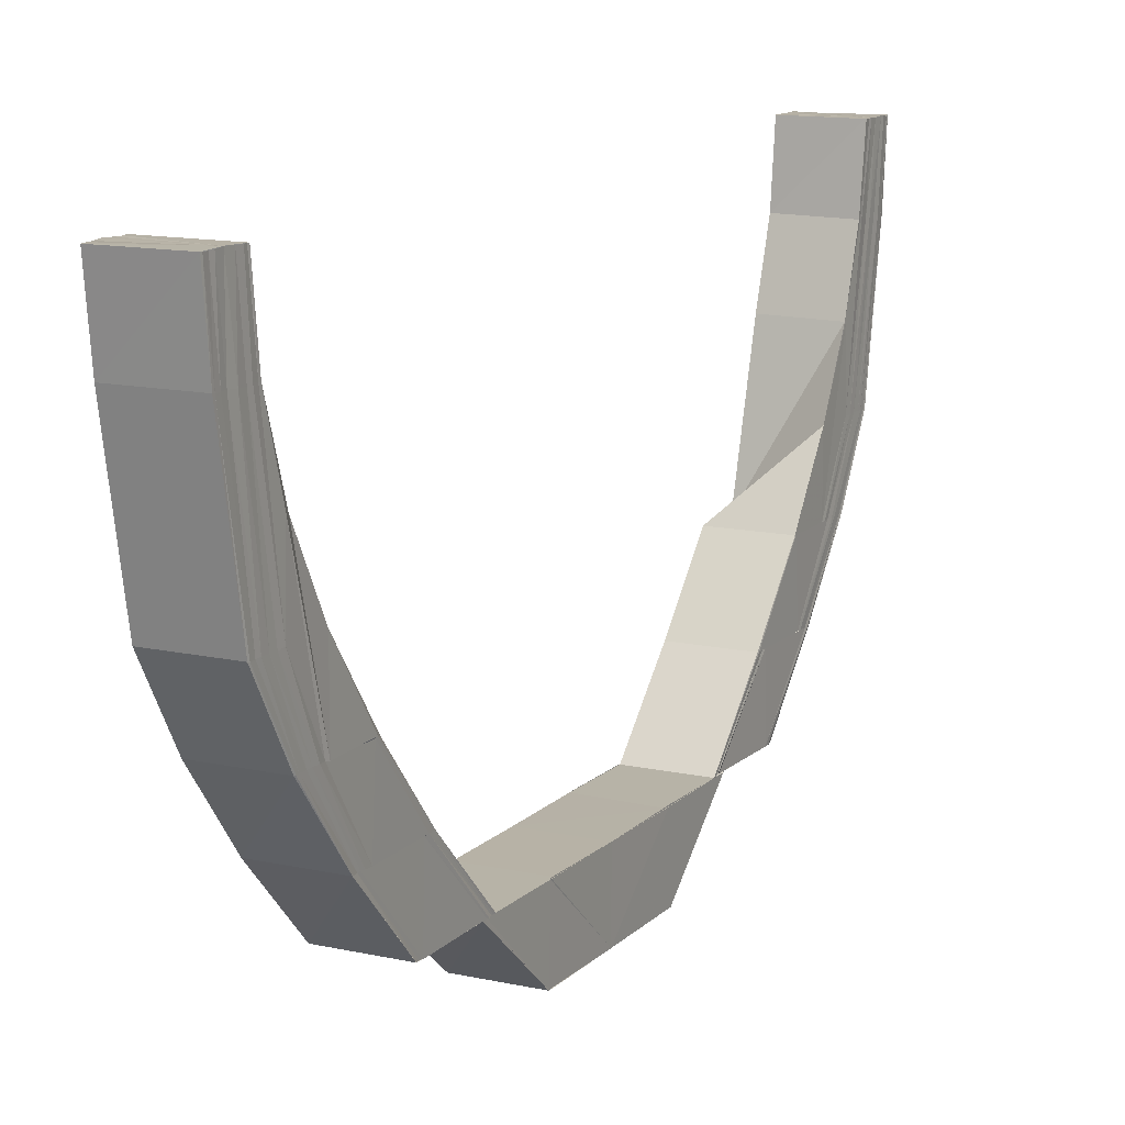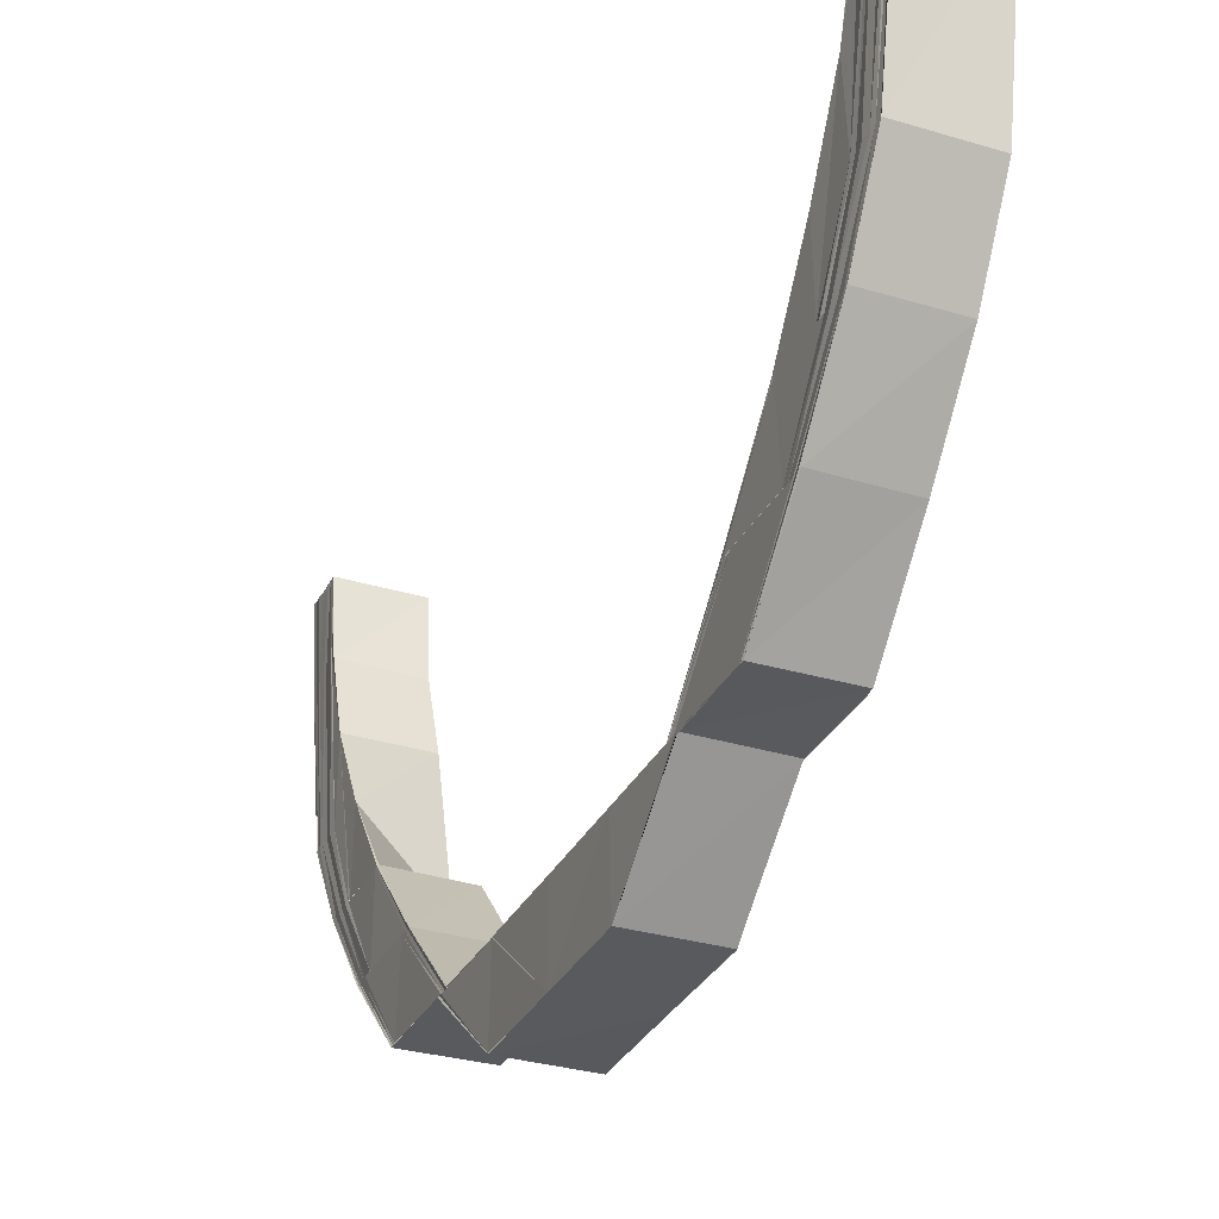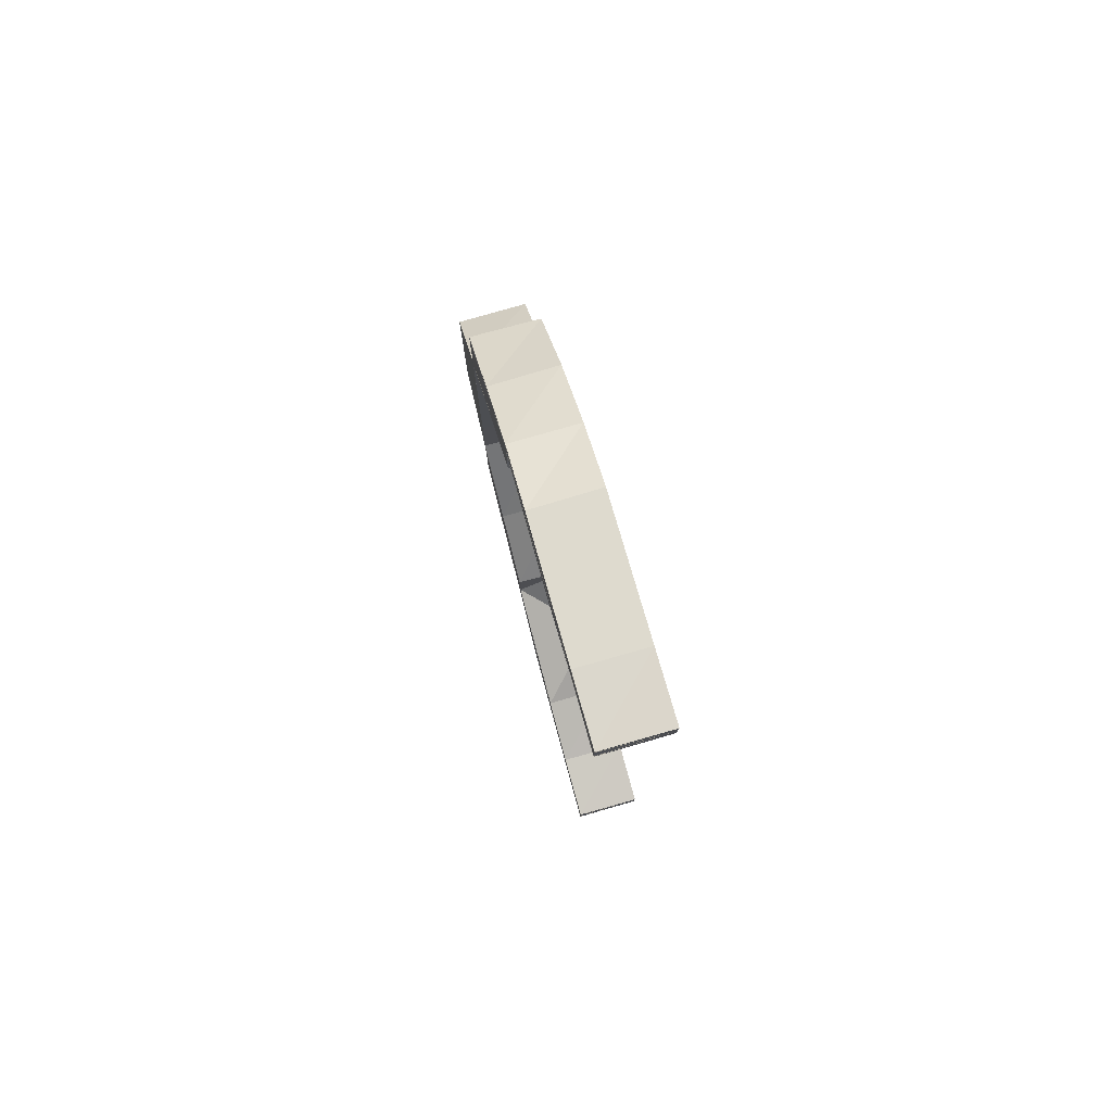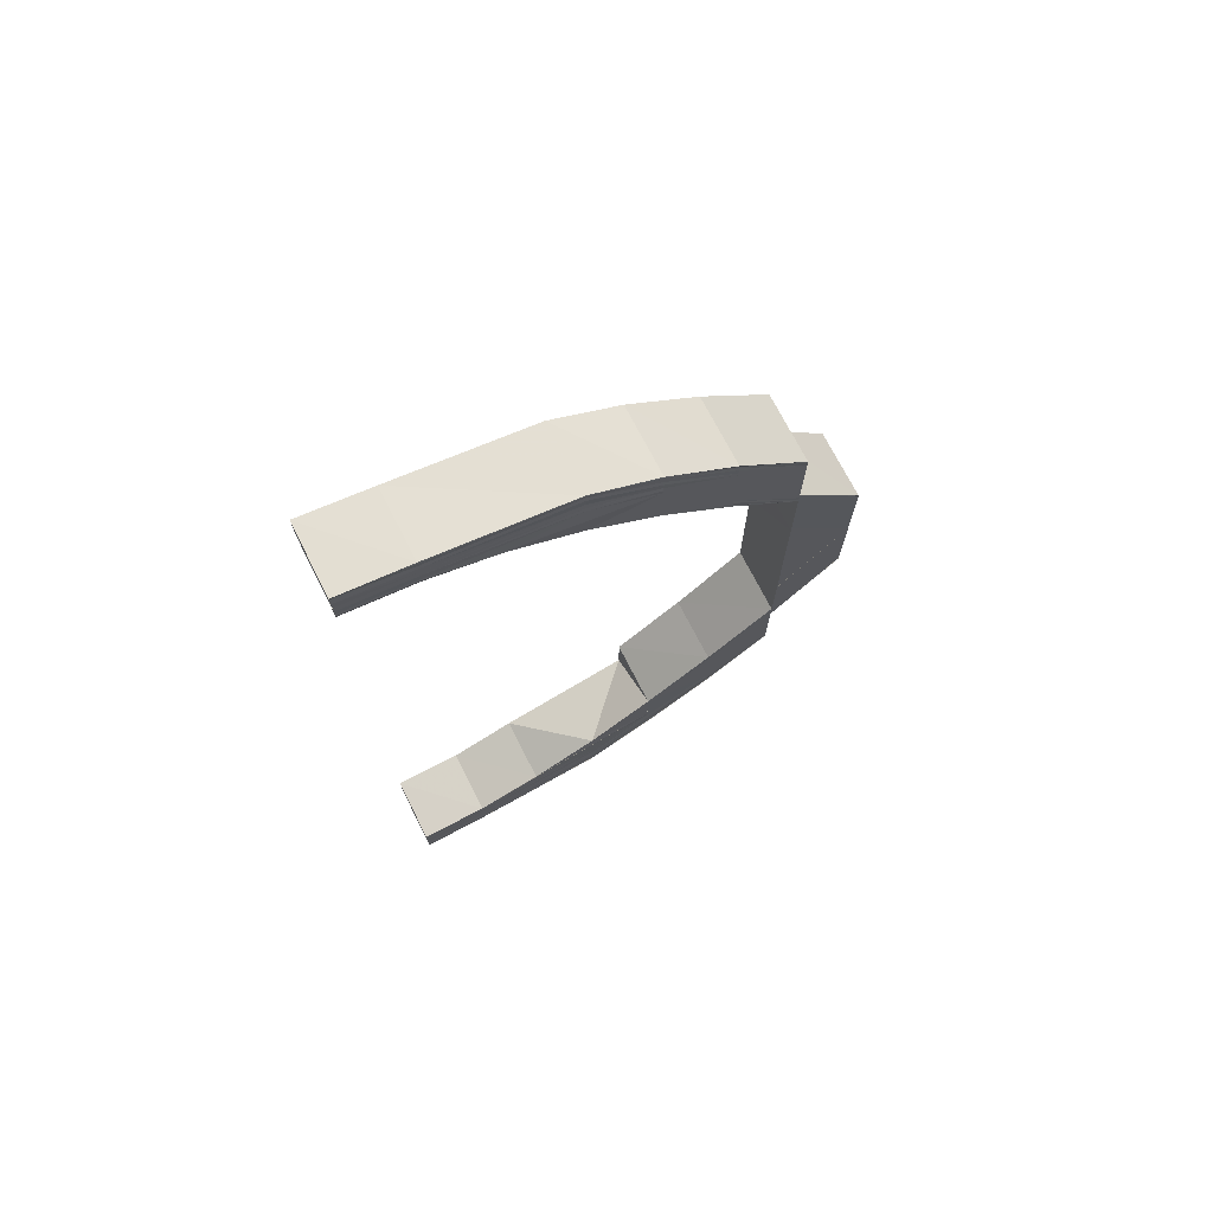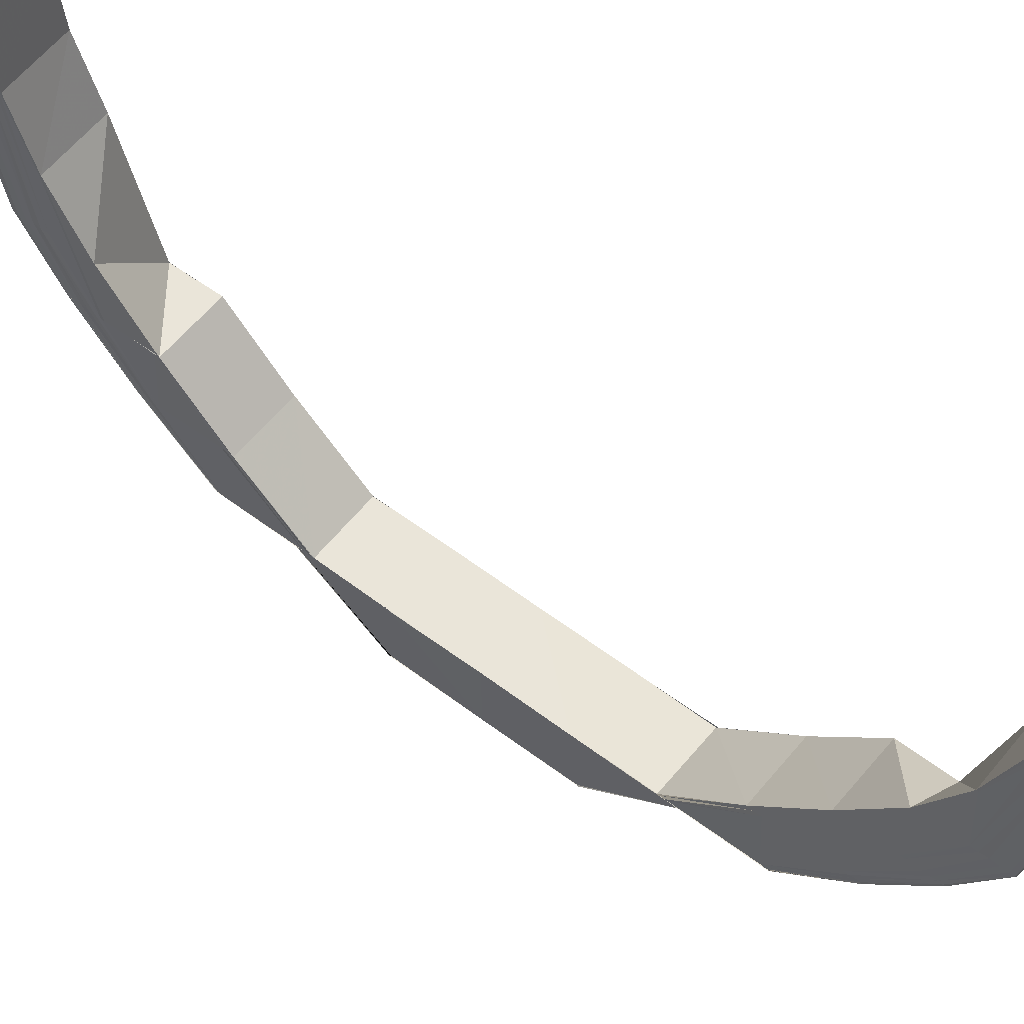
<metadata>
{"format":"obj","ext":"obj","renderer":"f3d","projection":"perspective","resolution":1024,"background":"white","views":[{"elev":12.3,"azim":-153.7,"up":"+Y"},{"elev":-30.5,"azim":-22.6,"up":"+Y"},{"elev":79.1,"azim":164.7,"up":"+Z"},{"elev":72.3,"azim":-116.8,"up":"+Z"},{"elev":57.8,"azim":-52.0,"up":"+Y"}]}
</metadata>
<code>
o 14926
v 2228 1859 14.32
v 2228 1859 14.32
v 2228 1859 14.32
v 2228 1859 14.32
v 2228 1859 14.32
v 2228 1859 14.31
v 2228 1859 14.31
v 2228 1859 14.3
v 2228 1859 14.31
v 2228 1859 14.29
v 2228 1859 14.3
v 2228 1859 14.32
v 2228 1859 14.32
v 2228 1859 14.31
v 2228 1859 14.31
v 2228 1859 14.3
v 2228 1859 14.32
v 2228 1859 14.32
v 2228 1859 14.32
v 2228 1859 14.32
v 2228 1859 14.31
v 2228 1859 14.31
v 2228 1859 14.3
v 2228 1859 14.29
v 2228 1859 14.32
v 2228 1859 14.32
v 2228 1859 14.32
v 2228 1859 14.31
v 2228 1859 14.32
v 2228 1859 14.32
v 2228 1859 14.32
v 2228 1859 14.31
v 2228 1859 14.31
v 2228 1859 14.31
v 2228 1859 14.32
v 2228 1859 14.31
v 2228 1859 14.31
v 2228 1859 14.31
v 2228 1859 14.31
v 2228 1859 14.31
v 2228 1859 14.31
v 2228 1859 14.31
v 2228 1859 14.31
v 2228 1859 14.31
v 2228 1859 14.31
v 2228 1859 14.31
v 2228 1859 14.31
v 2228 1859 14.31
v 2228 1859 14.31
v 2228 1859 14.31
v 2228 1859 14.3
v 2228 1859 14.3
v 2228 1859 14.3
v 2228 1859 14.3
v 2228 1859 14.31
v 2228 1859 14.3
v 2228 1859 14.3
v 2228 1859 14.3
v 2228 1859 14.29
v 2228 1859 14.3
v 2228 1859 14.29
v 2228 1859 14.29
v 2228 1859 14.29
v 2228 1859 14.29
v 2228 1859 14.28
v 2228 1859 14.28
v 2228 1859 14.28
v 2228 1859 14.29
v 2228 1859 14.28
v 2228 1859 14.3
v 2228 1859 14.29
v 2228 1859 14.28
v 2228 1859 14.29
v 2228 1859 14.3
v 2228 1859 14.3
v 2228 1859 14.3
v 2228 1859 14.29
v 2228 1859 14.28
v 2228 1859 14.28
v 2228 1859 14.27
v 2228 1859 14.28
v 2228 1859 14.27
v 2228 1859 14.25
v 2228 1859 14.25
v 2228 1859 14.24
v 2228 1859 14.24
v 2228 1859 14.23
v 2228 1859 14.23
v 2228 1859 14.23
v 2228 1859 14.22
v 2228 1859 14.21
v 2228 1859 14.22
v 2228 1859 14.24
v 2228 1859 14.25
v 2228 1859 14.24
v 2228 1859 14.27
v 2228 1859 14.24
v 2228 1859 14.23
v 2228 1859 14.27
v 2228 1859 14.28
v 2228 1859 14.28
v 2228 1859 14.27
v 2228 1859 14.28
v 2228 1859 14.23
v 2228 1859 14.24
v 2228 1859 14.23
v 2228 1859 14.24
v 2228 1859 14.23
v 2228 1859 14.24
v 2228 1859 14.25
v 2228 1859 14.24
v 2228 1859 14.24
v 2228 1859 14.23
v 2228 1859 14.27
v 2228 1859 14.27
v 2228 1859 14.27
v 2228 1859 14.28
v 2228 1859 14.28
v 2228 1859 14.29
v 2228 1859 14.29
v 2228 1859 14.3
v 2228 1859 14.3
v 2228 1859 14.31
v 2228 1859 14.31
v 2228 1859 14.31
v 2228 1859 14.32
v 2228 1859 14.32
v 2228 1859 14.32
v 2228 1859 14.32
v 2228 1859 14.3
v 2228 1859 14.29
v 2228 1859 14.29
v 2228 1859 14.3
v 2228 1859 14.31
v 2228 1859 14.29
v 2228 1859 14.31
v 2228 1859 14.32
v 2228 1859 14.3
v 2228 1859 14.29
v 2228 1859 14.31
v 2228 1859 14.32
v 2228 1859 14.31
v 2228 1859 14.3
v 2228 1859 14.29
v 2228 1859 14.28
v 2228 1859 14.28
v 2228 1859 14.29
v 2228 1859 14.28
v 2228 1859 14.29
v 2228 1859 14.28
v 2228 1859 14.31
v 2228 1859 14.3
v 2228 1859 14.31
v 2228 1859 14.31
v 2228 1859 14.3
v 2228 1859 14.31
v 2228 1859 14.32
v 2228 1859 14.32
v 2228 1859 14.32
v 2228 1859 14.32
v 2228 1859 14.32
v 2228 1859 14.32
v 2228 1859 14.32
v 2228 1859 14.32
v 2228 1859 14.31
v 2228 1859 14.32
v 2228 1859 14.32
v 2228 1859 14.31
v 2228 1859 14.3
v 2228 1859 14.31
v 2228 1859 14.3
v 2228 1859 14.29
v 2228 1859 14.3
v 2228 1859 14.29
v 2228 1859 14.29
v 2228 1859 14.28
v 2228 1859 14.3
v 2228 1859 14.29
v 2228 1859 14.28
v 2228 1859 14.3
v 2228 1859 14.3
v 2228 1859 14.3
v 2228 1859 14.3
v 2228 1859 14.31
v 2228 1859 14.31
v 2228 1859 14.31
v 2228 1859 14.31
v 2228 1859 14.31
v 2228 1859 14.32
v 2228 1859 14.31
v 2228 1859 14.31
v 2228 1859 14.31
v 2228 1859 14.31
v 2228 1859 14.31
v 2228 1859 14.31
v 2228 1859 14.31
v 2228 1859 14.31
v 2228 1859 14.3
v 2228 1859 14.31
v 2228 1859 14.31
v 2228 1859 14.31
v 2228 1859 14.31
v 2228 1859 14.31
v 2228 1859 14.32
v 2228 1859 14.32
v 2228 1859 14.32
v 2228 1859 14.32
v 2228 1859 14.32
v 2228 1859 14.32
v 2228 1859 14.28
v 2228 1859 14.27
v 2228 1859 14.28
v 2228 1859 14.27
v 2228 1859 14.27
v 2228 1859 14.27
v 2228 1859 14.24
v 2228 1859 14.24
v 2228 1859 14.23
v 2228 1859 14.23
v 2228 1859 14.24
v 2228 1859 14.23
v 2228 1859 14.22
v 2228 1859 14.22
v 2228 1859 14.23
v 2228 1859 14.23
v 2228 1859 14.24
v 2228 1859 14.22
v 2228 1859 14.21
v 2228 1859 14.2
v 2228 1859 14.21
v 2228 1859 14.19
v 2228 1859 14.2
v 2228 1859 14.19
v 2228 1859 14.19
v 2228 1859 14.19
v 2228 1859 14.19
v 2228 1859 14.19
v 2228 1859 14.19
v 2228 1859 14.19
v 2228 1859 14.19
v 2228 1859 14.19
v 2228 1859 14.2
v 2228 1859 14.2
v 2228 1859 14.21
v 2228 1859 14.21
v 2228 1859 14.22
v 2228 1859 14.19
v 2228 1859 14.19
v 2228 1859 14.19
v 2228 1859 14.19
v 2228 1859 14.19
v 2228 1859 14.19
v 2228 1859 14.19
v 2228 1859 14.2
v 2228 1859 14.19
v 2228 1859 14.19
v 2228 1859 14.19
v 2228 1859 14.19
v 2228 1859 14.19
v 2228 1859 14.2
v 2228 1859 14.21
v 2228 1859 14.21
v 2228 1859 14.22
v 2228 1859 14.2
v 2228 1859 14.2
v 2228 1859 14.21
v 2228 1859 14.22
v 2228 1859 14.22
v 2228 1859 14.2
v 2228 1859 14.21
v 2228 1859 14.22
v 2228 1859 14.19
v 2228 1859 14.2
v 2228 1859 14.2
v 2228 1859 14.21
v 2228 1859 14.22
v 2228 1859 14.23
v 2228 1859 14.22
v 2228 1859 14.23
v 2228 1859 14.2
v 2228 1859 14.21
v 2228 1859 14.21
v 2228 1859 14.2
v 2228 1859 14.22
v 2228 1859 14.23
v 2228 1859 14.2
v 2228 1859 14.21
v 2228 1859 14.22
v 2228 1859 14.23
v 2228 1859 14.21
v 2228 1859 14.23
v 2228 1859 14.22
v 2228 1859 14.21
v 2228 1859 14.21
v 2228 1859 14.2
v 2228 1859 14.2
v 2228 1859 14.21
v 2228 1859 14.2
v 2228 1859 14.2
v 2228 1859 14.2
v 2228 1859 14.2
v 2228 1859 14.2
v 2228 1859 14.19
v 2228 1859 14.2
v 2228 1859 14.2
v 2228 1859 14.2
v 2228 1859 14.2
v 2228 1859 14.2
v 2228 1859 14.2
v 2228 1859 14.2
v 2228 1859 14.2
v 2228 1859 14.19
v 2228 1859 14.2
v 2228 1859 14.19
v 2228 1859 14.19
v 2228 1859 14.2
v 2228 1859 14.2
v 2228 1859 14.19
v 2228 1859 14.19
v 2228 1859 14.19
v 2228 1859 14.19
v 2228 1859 14.19
v 2228 1859 14.19
v 2228 1859 14.19
v 2228 1859 14.19
v 2228 1859 14.19
v 2228 1859 14.19
v 2228 1859 14.19
v 2228 1859 14.19
v 2228 1859 14.19
v 2228 1859 14.19
v 2228 1859 14.19
v 2228 1859 14.19
v 2228 1859 14.19
v 2228 1859 14.2
v 2228 1859 14.19
v 2228 1859 14.2
v 2228 1859 14.2
v 2228 1859 14.19
v 2228 1859 14.2
v 2228 1859 14.19
v 2228 1859 14.2
v 2228 1859 14.2
v 2228 1859 14.2
v 2228 1859 14.2
v 2228 1859 14.21
v 2228 1859 14.21
v 2228 1859 14.21
v 2228 1859 14.21
v 2228 1859 14.2
v 2228 1859 14.22
v 2228 1859 14.22
v 2228 1859 14.21
v 2228 1859 14.22
v 2228 1859 14.23
v 2228 1859 14.22
v 2228 1859 14.23
v 2228 1859 14.21
v 2228 1859 14.21
v 2228 1859 14.23
v 2228 1859 14.22
v 2228 1859 14.23
v 2228 1859 14.22
v 2228 1859 14.23
v 2228 1859 14.22
v 2228 1859 14.2
v 2228 1859 14.21
v 2228 1859 14.2
v 2228 1859 14.2
v 2228 1859 14.21
v 2228 1859 14.22
v 2228 1859 14.22
v 2228 1859 14.21
v 2228 1859 14.2
v 2228 1859 14.2
f 1 2 3
f 2 4 5
f 4 6 7
f 6 8 9
f 8 10 11
f 5 12 13
f 7 14 12
f 9 15 14
f 11 16 15
f 17 12 18
f 19 20 17
f 20 21 12
f 21 22 14
f 22 23 15
f 23 24 16
f 12 14 25
f 12 25 26
f 18 25 27
f 14 28 25
f 14 15 28
f 25 28 29
f 25 29 30
f 27 29 31
f 15 32 28
f 15 16 32
f 28 33 29
f 28 32 33
f 29 33 34
f 29 34 35
f 31 34 36
f 36 37 38
f 34 37 39
f 37 40 41
f 33 42 34
f 34 42 37
f 33 43 42
f 32 43 33
f 42 44 37
f 44 45 40
f 37 44 46
f 46 47 48
f 49 50 47
f 51 52 50
f 44 53 49
f 53 54 45
f 42 55 44
f 55 53 44
f 43 55 42
f 55 56 53
f 56 57 53
f 58 56 55
f 43 58 55
f 56 59 57
f 60 58 43
f 32 60 43
f 16 60 32
f 60 61 58
f 16 62 60
f 62 61 60
f 63 62 16
f 61 64 58
f 61 65 64
f 65 66 64
f 64 66 59
f 66 67 59
f 59 67 68
f 59 68 57
f 67 69 68
f 57 68 70
f 68 69 71
f 69 72 73
f 68 73 74
f 51 70 75
f 70 76 52
f 71 77 76
f 78 79 77
f 78 80 81
f 80 82 81
f 80 83 82
f 83 84 82
f 83 85 84
f 85 86 84
f 85 87 86
f 87 88 86
f 89 90 88
f 90 91 92
f 84 93 94
f 93 95 94
f 84 94 96
f 95 97 94
f 95 98 97
f 96 94 99
f 96 99 100
f 100 99 101
f 99 102 101
f 101 102 103
f 98 104 97
f 97 104 105
f 104 106 105
f 105 106 107
f 106 108 109
f 94 107 110
f 107 111 110
f 112 113 111
f 94 110 114
f 115 94 114
f 115 116 117
f 103 115 118
f 103 118 63
f 119 103 63
f 119 120 121
f 122 121 123
f 124 123 125
f 126 125 127
f 128 127 129
f 130 131 122
f 131 132 133
f 130 133 134
f 135 131 130
f 136 130 124
f 136 134 137
f 138 135 130
f 138 130 136
f 139 135 138
f 140 136 126
f 140 137 141
f 142 138 136
f 142 136 140
f 143 139 138
f 143 138 142
f 144 139 143
f 144 145 139
f 146 145 144
f 147 146 144
f 148 146 147
f 149 148 147
f 150 148 149
f 151 143 142
f 152 143 151
f 151 142 153
f 153 142 140
f 154 152 151
f 155 152 154
f 156 151 153
f 154 151 156
f 153 140 157
f 157 140 128
f 157 141 158
f 159 153 157
f 156 153 159
f 159 157 160
f 160 157 161
f 162 159 160
f 163 159 162
f 163 156 159
f 164 163 162
f 165 156 163
f 165 154 156
f 166 163 164
f 166 165 163
f 167 166 164
f 168 154 165
f 168 155 154
f 169 155 168
f 169 149 155
f 170 168 165
f 170 165 166
f 171 168 170
f 172 149 169
f 172 150 149
f 81 150 172
f 173 172 169
f 174 172 173
f 175 176 172
f 177 175 173
f 178 179 174
f 180 178 181
f 182 177 183
f 184 182 185
f 75 183 185
f 185 183 186
f 183 171 186
f 186 171 170
f 186 170 187
f 187 170 166
f 185 186 188
f 188 186 187
f 188 187 189
f 187 166 167
f 189 187 167
f 190 188 189
f 191 185 188
f 191 188 190
f 192 185 191
f 193 191 190
f 194 191 193
f 195 184 191
f 196 195 193
f 197 198 192
f 199 197 194
f 200 199 201
f 202 196 167
f 203 202 167
f 204 203 167
f 205 204 167
f 206 205 167
f 207 206 167
f 208 207 167
f 209 208 167
f 210 211 212
f 114 213 212
f 212 213 65
f 213 214 65
f 213 110 214
f 214 110 215
f 110 83 215
f 110 216 83
f 217 216 110
f 217 218 216
f 219 218 217
f 220 221 217
f 222 223 219
f 224 222 219
f 224 225 226
f 227 228 223
f 228 229 230
f 229 231 232
f 231 233 234
f 233 235 236
f 235 237 238
f 239 238 240
f 241 240 242
f 243 242 244
f 245 244 246
f 247 248 239
f 248 249 250
f 247 250 251
f 252 248 247
f 253 247 241
f 253 251 254
f 255 252 247
f 255 247 253
f 256 252 255
f 257 256 255
f 258 255 253
f 257 255 258
f 259 256 257
f 258 253 260
f 260 253 243
f 260 254 261
f 262 261 263
f 262 260 245
f 264 258 260
f 264 260 262
f 265 258 264
f 265 257 258
f 266 264 262
f 266 262 267
f 268 266 267
f 269 264 266
f 269 265 264
f 270 266 268
f 270 269 266
f 271 270 268
f 272 257 265
f 273 265 269
f 273 272 265
f 272 259 257
f 274 273 269
f 274 269 270
f 275 270 271
f 275 274 270
f 276 275 271
f 276 271 98
f 277 276 98
f 278 276 277
f 279 278 277
f 280 274 275
f 281 280 275
f 282 281 278
f 280 283 274
f 283 273 274
f 284 278 279
f 284 282 278
f 285 284 279
f 282 286 281
f 286 280 281
f 287 282 284
f 288 284 285
f 288 287 284
f 289 288 285
f 92 288 289
f 290 287 288
f 291 292 289
f 292 293 288
f 293 294 287
f 294 295 296
f 297 296 287
f 295 298 299
f 300 299 296
f 301 302 300
f 296 299 286
f 302 303 304
f 304 305 299
f 298 306 305
f 299 307 286
f 299 305 307
f 286 307 280
f 307 283 280
f 303 306 259
f 303 308 309
f 310 309 311
f 312 303 259
f 313 314 310
f 312 315 316
f 313 316 317
f 318 312 313
f 318 312 259
f 319 318 259
f 319 318 320
f 320 321 313
f 322 319 259
f 322 319 323
f 324 322 259
f 323 325 320
f 324 322 326
f 326 327 323
f 328 324 259
f 235 328 259
f 328 324 329
f 330 328 329
f 329 331 326
f 332 259 272
f 333 332 272
f 333 272 273
f 334 332 333
f 283 333 273
f 335 334 333
f 335 333 283
f 307 335 283
f 336 334 335
f 305 335 307
f 305 336 335
f 337 336 305
f 329 326 338
f 236 329 339
f 339 329 338
f 338 326 340
f 341 330 339
f 326 323 340
f 340 323 342
f 323 320 342
f 338 340 343
f 339 338 344
f 344 338 343
f 343 340 345
f 340 342 345
f 344 343 346
f 346 343 347
f 343 345 347
f 348 344 346
f 347 345 349
f 345 342 350
f 347 349 351
f 351 349 352
f 349 353 354
f 351 354 355
f 352 356 357
f 358 359 356
f 360 351 87
f 361 351 360
f 362 361 360
f 363 361 362
f 364 363 362
f 365 363 364
f 365 348 363
f 358 366 290
f 366 367 359
f 368 311 367
f 366 368 297
f 369 368 366
f 369 313 368
f 350 369 366
f 320 313 369
f 342 369 350
f 342 320 369
f 370 348 365
f 371 370 365
f 230 370 371
f 372 373 371
f 373 374 370
f 370 375 348
f 374 341 375
f 232 375 370
f 375 344 348
f 375 339 344
f 234 339 375

</code>
